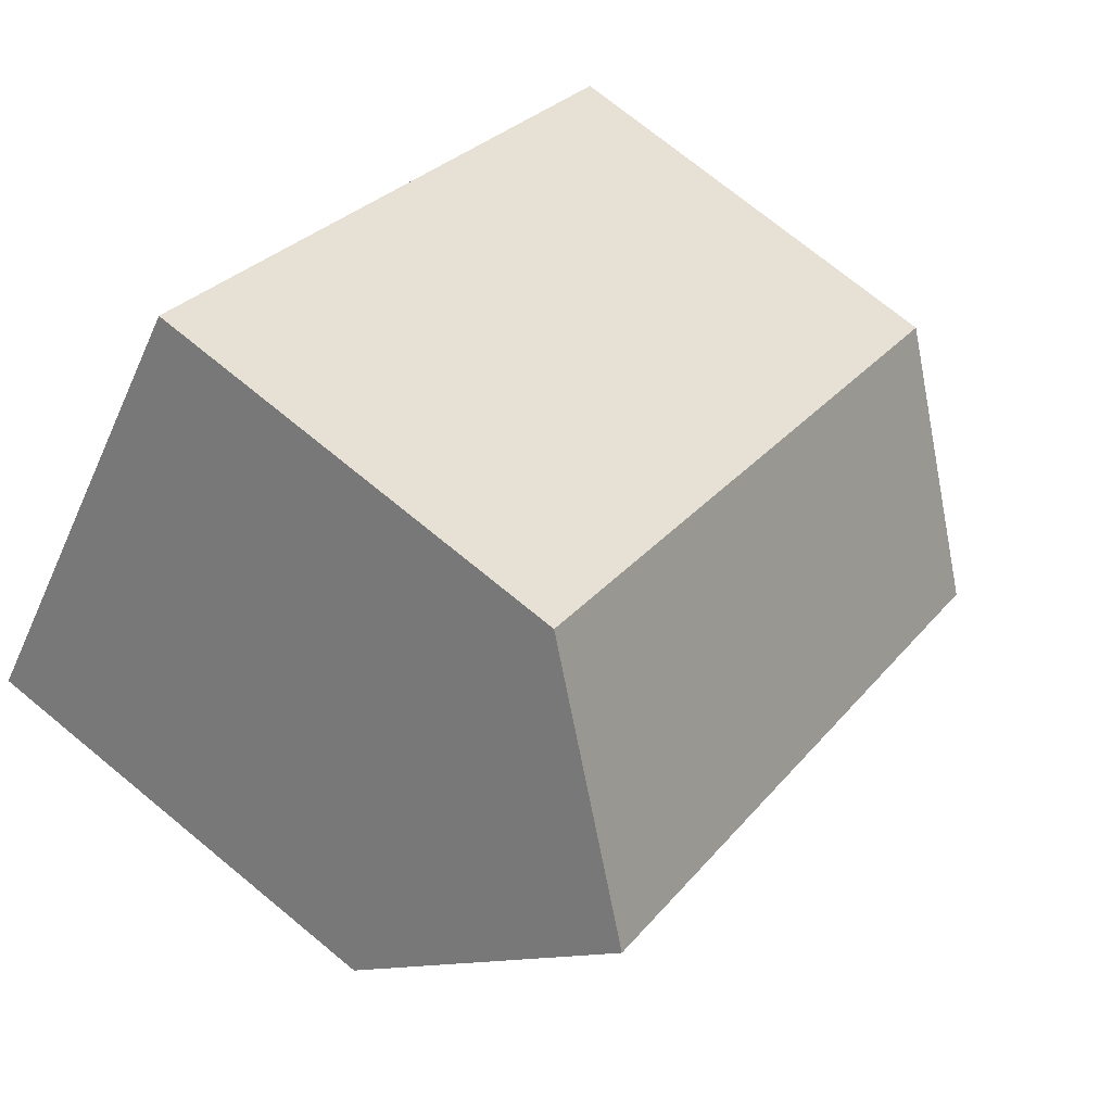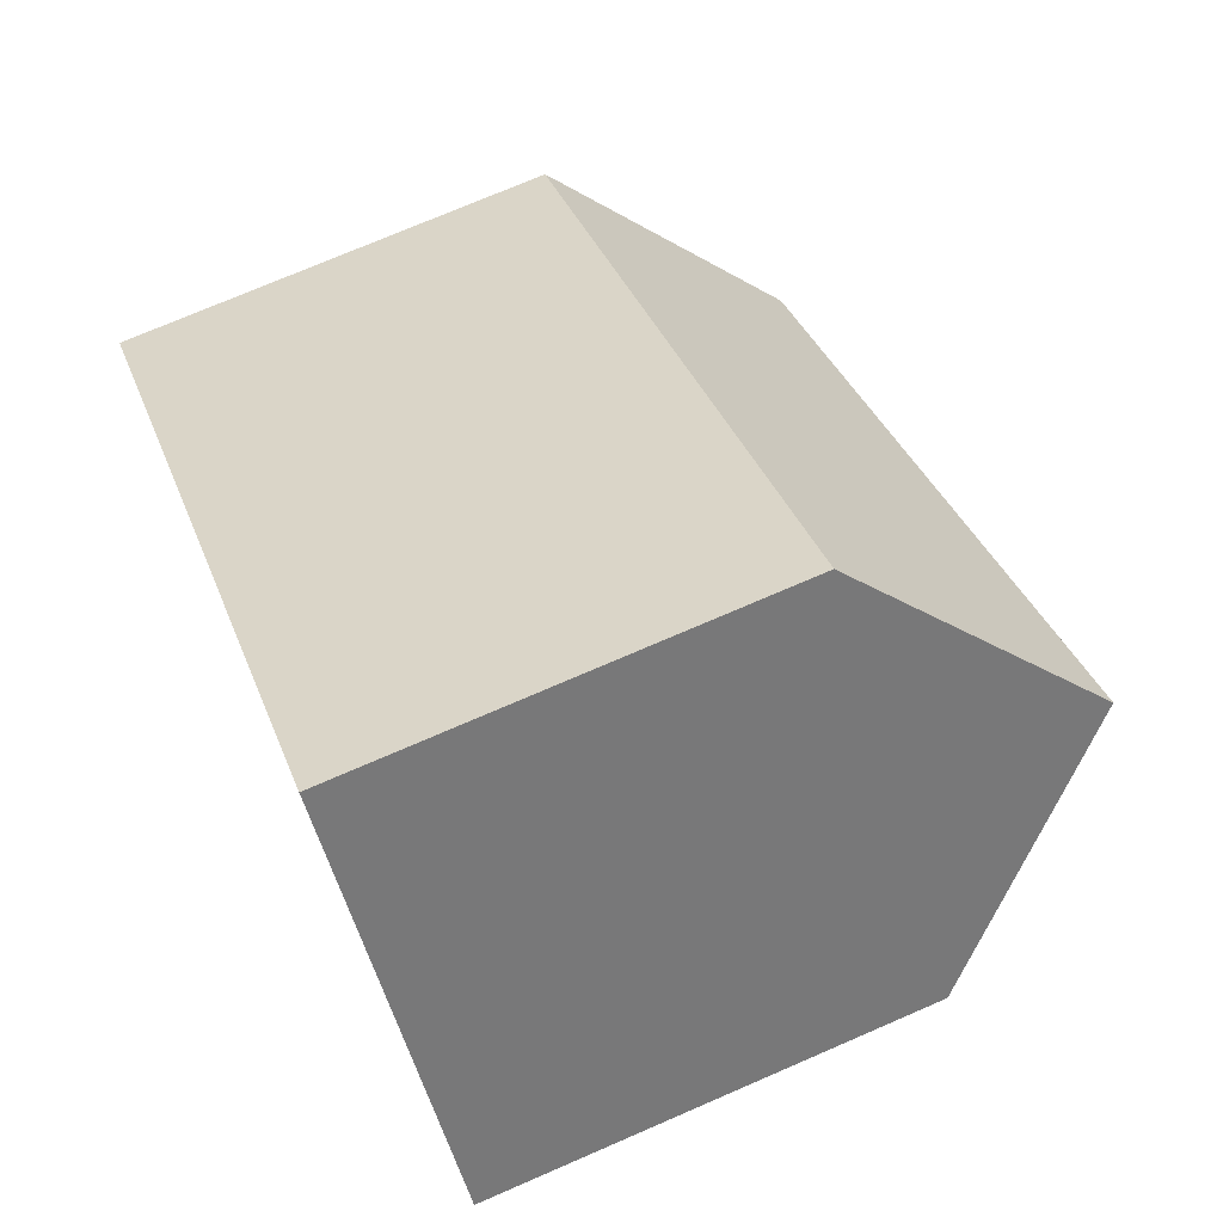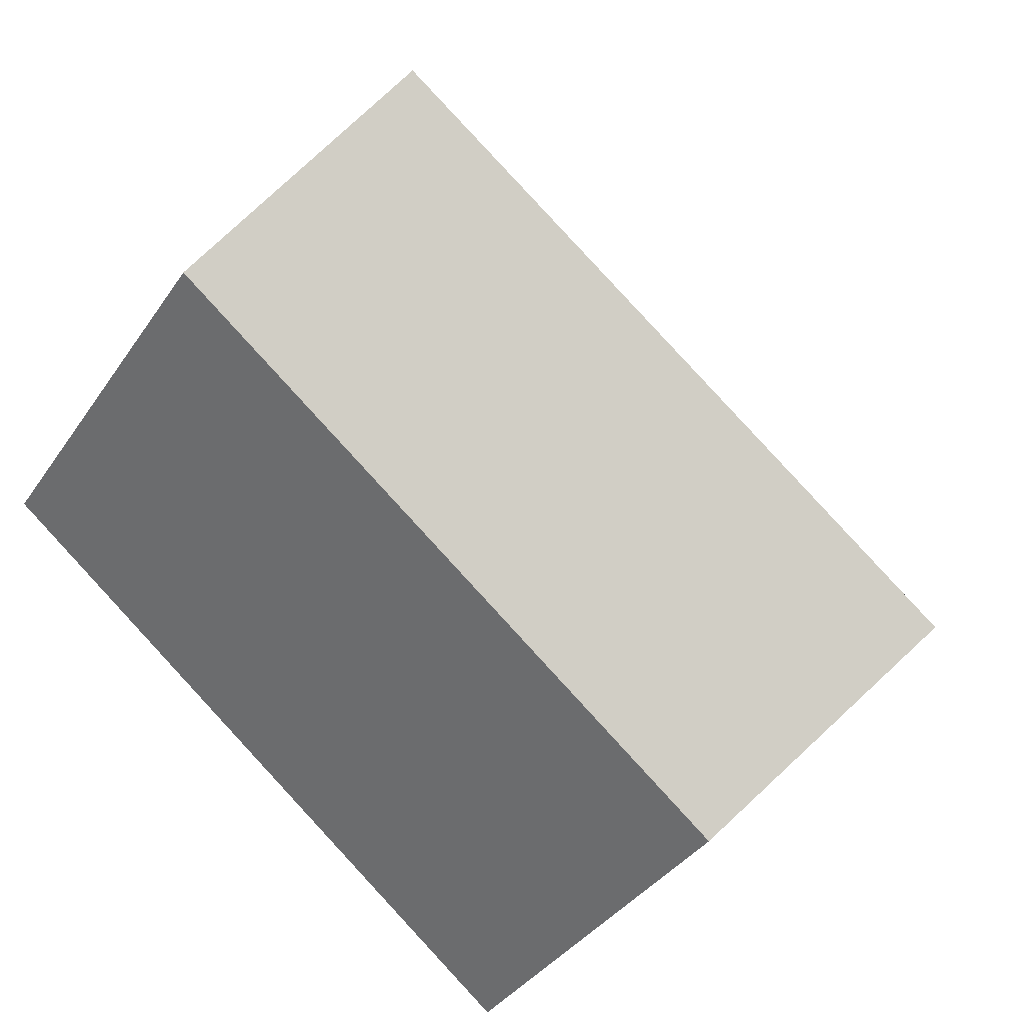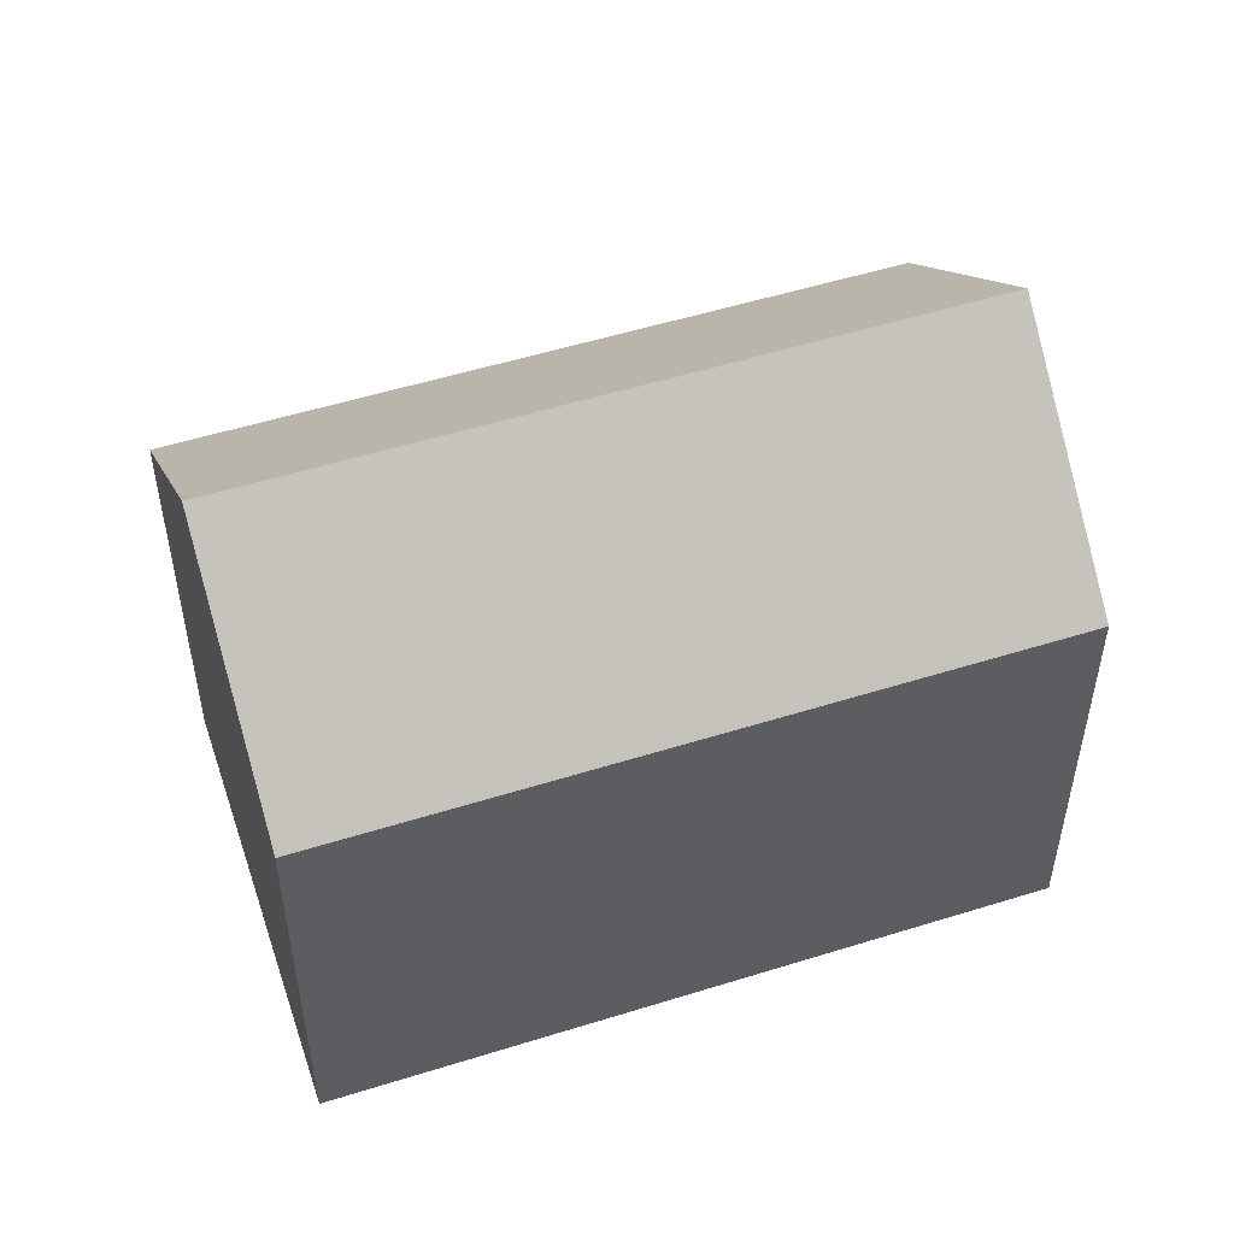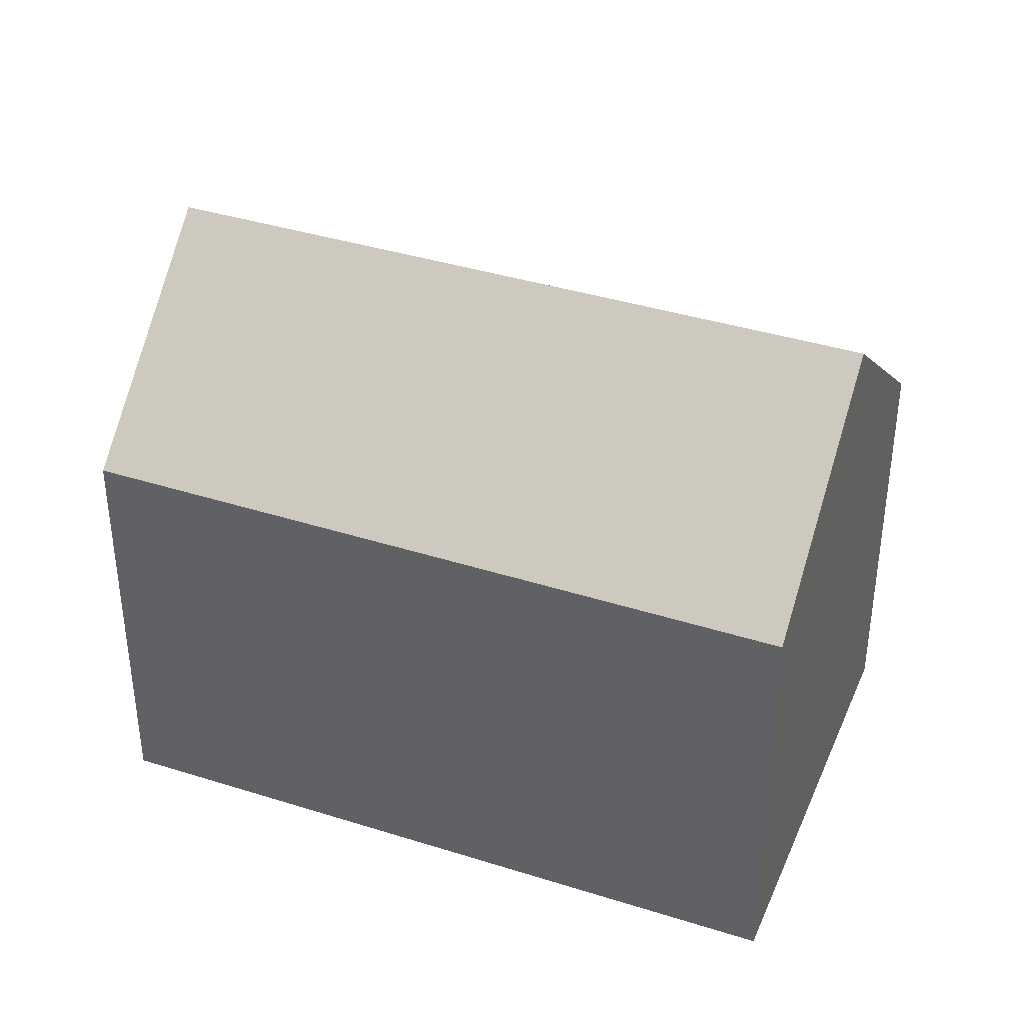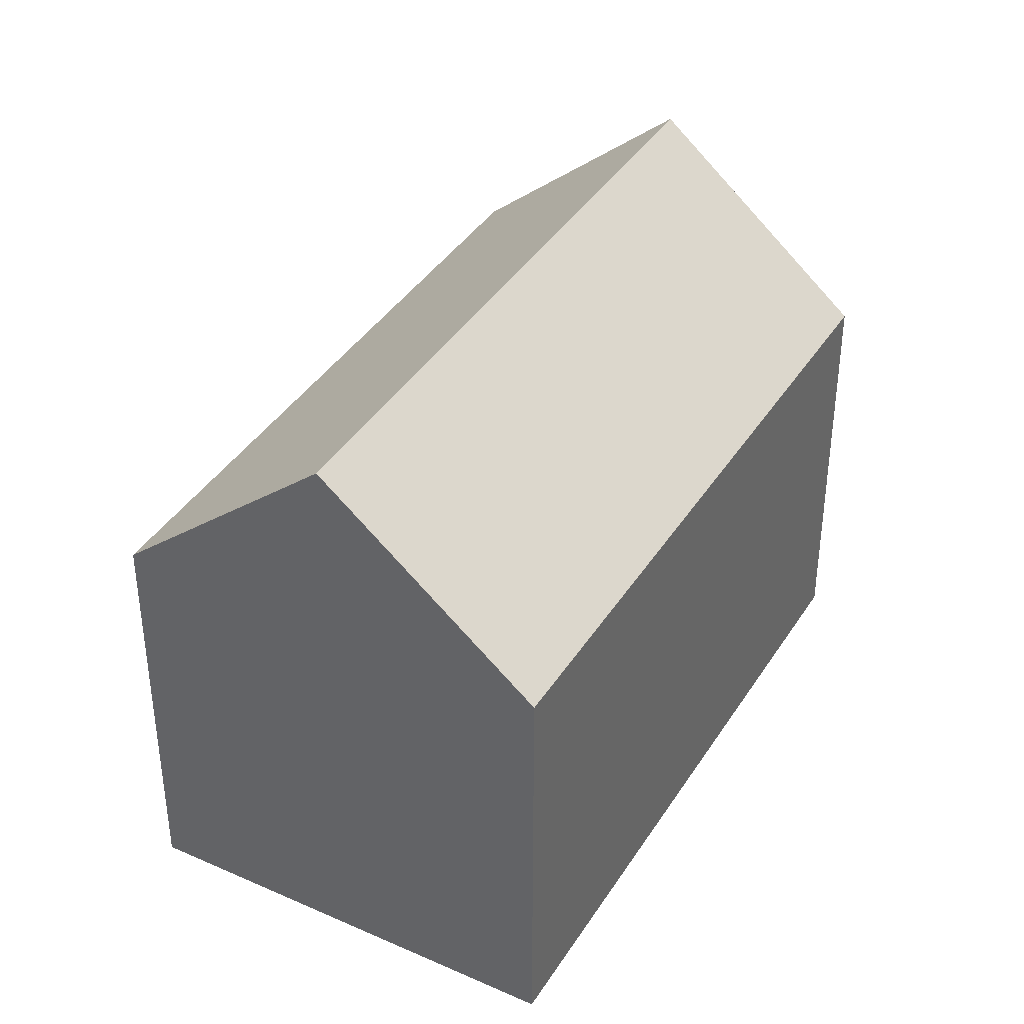
<metadata>
{"format":"obj","ext":"obj","renderer":"f3d","projection":"perspective","resolution":1024,"background":"white","views":[{"elev":73.1,"azim":129.4,"up":"+Z"},{"elev":73.8,"azim":66.6,"up":"+Z"},{"elev":-36.8,"azim":150.2,"up":"+Z"},{"elev":52.8,"azim":122.9,"up":"+Y"},{"elev":39.1,"azim":-17.1,"up":"+Y"},{"elev":39.1,"azim":-99.6,"up":"+Y"}]}
</metadata>
<code>
v  6.731 10.07 -8.449
v  20.07 10.5 2.831
v  20.39 10.07 2.432
v  17.01 14.59 6.661
v  6.438 10.46 -8.081
v  3.356 14.59 -4.213
v  0 10.1 6.182e-16
v  13.61 10.05 10.91
v  0 0 0
v  3.356 2.58e-16 -4.213
v  6.731 5.174e-16 -8.449
v  6.438 4.948e-16 -8.081
v  13.61 -6.68e-16 10.91
v  17.01 -4.079e-16 6.661
v  20.07 -1.733e-16 2.831
v  20.39 -1.489e-16 2.432
g defaultobject
f 1 2 3
f 2 1 4
f 4 1 5
f 4 5 6
f 7 4 6
f 4 7 8
f 5 7 6
f 7 5 9
f 9 5 1
f 9 1 10
f 10 1 11
f 10 11 12
f 9 8 7
f 8 9 13
f 13 4 8
f 4 13 2
f 2 13 14
f 2 14 3
f 3 14 15
f 3 15 16
f 16 1 3
f 1 16 11
f 10 13 9
f 13 10 12
f 13 12 11
f 13 11 16
f 13 16 14
f 14 16 15

</code>
